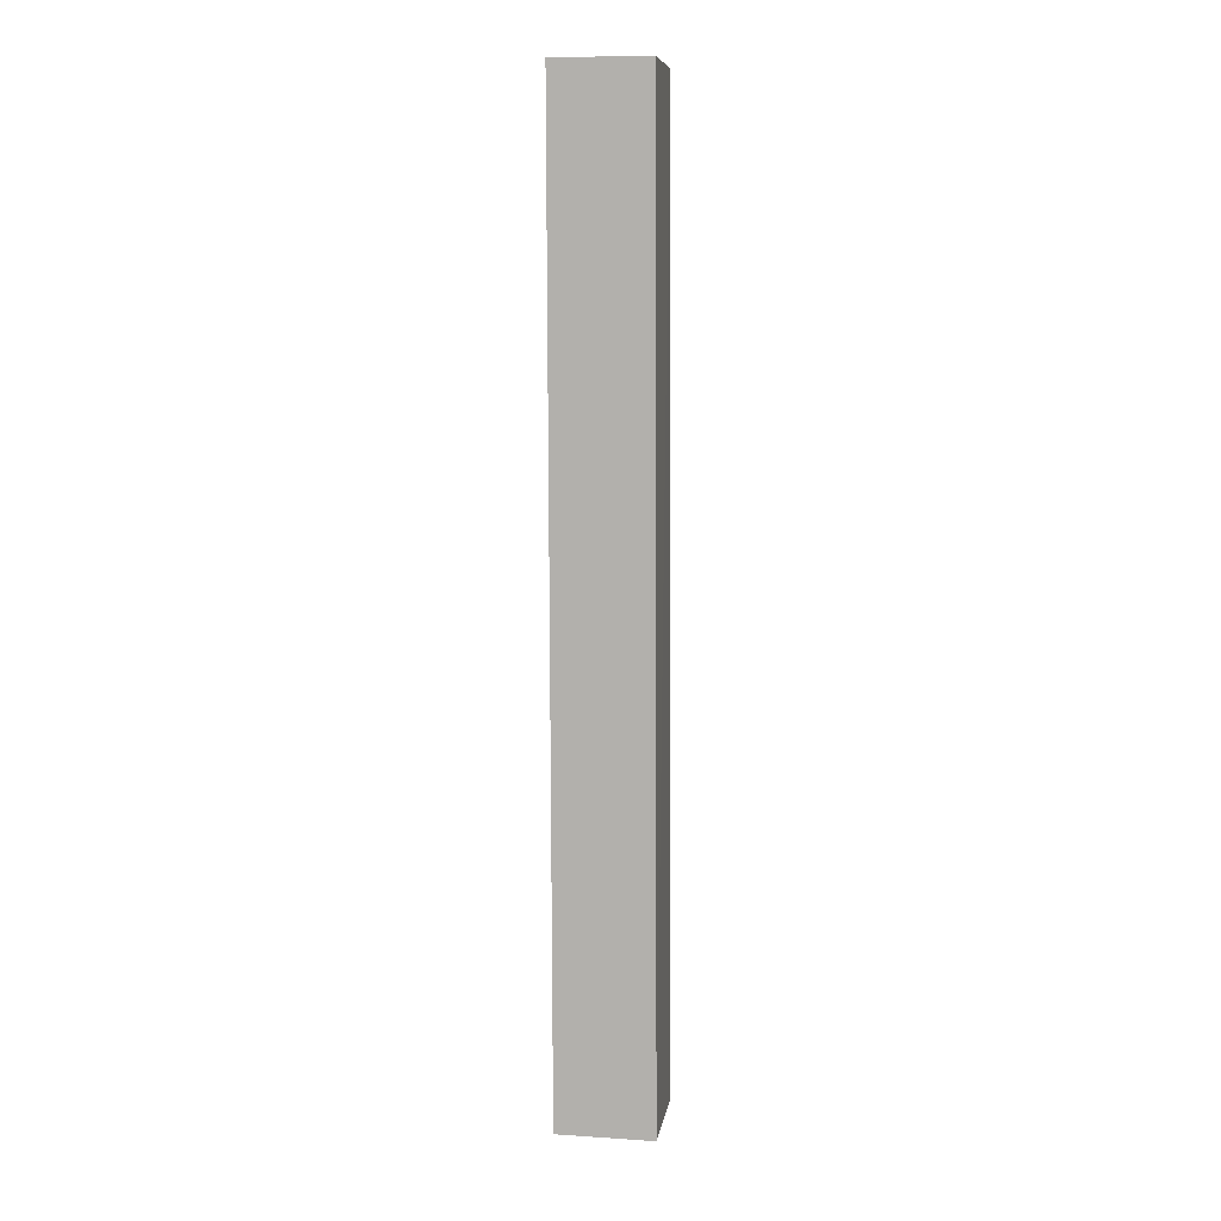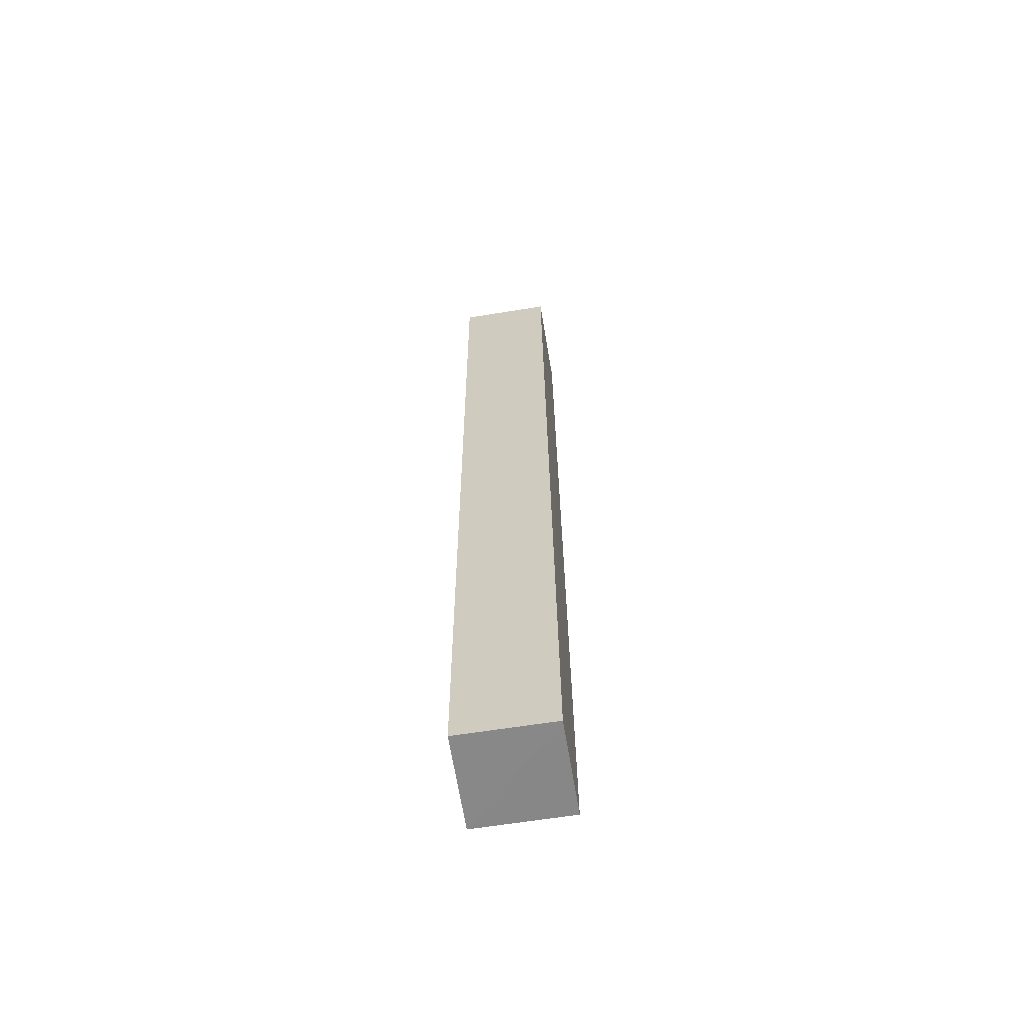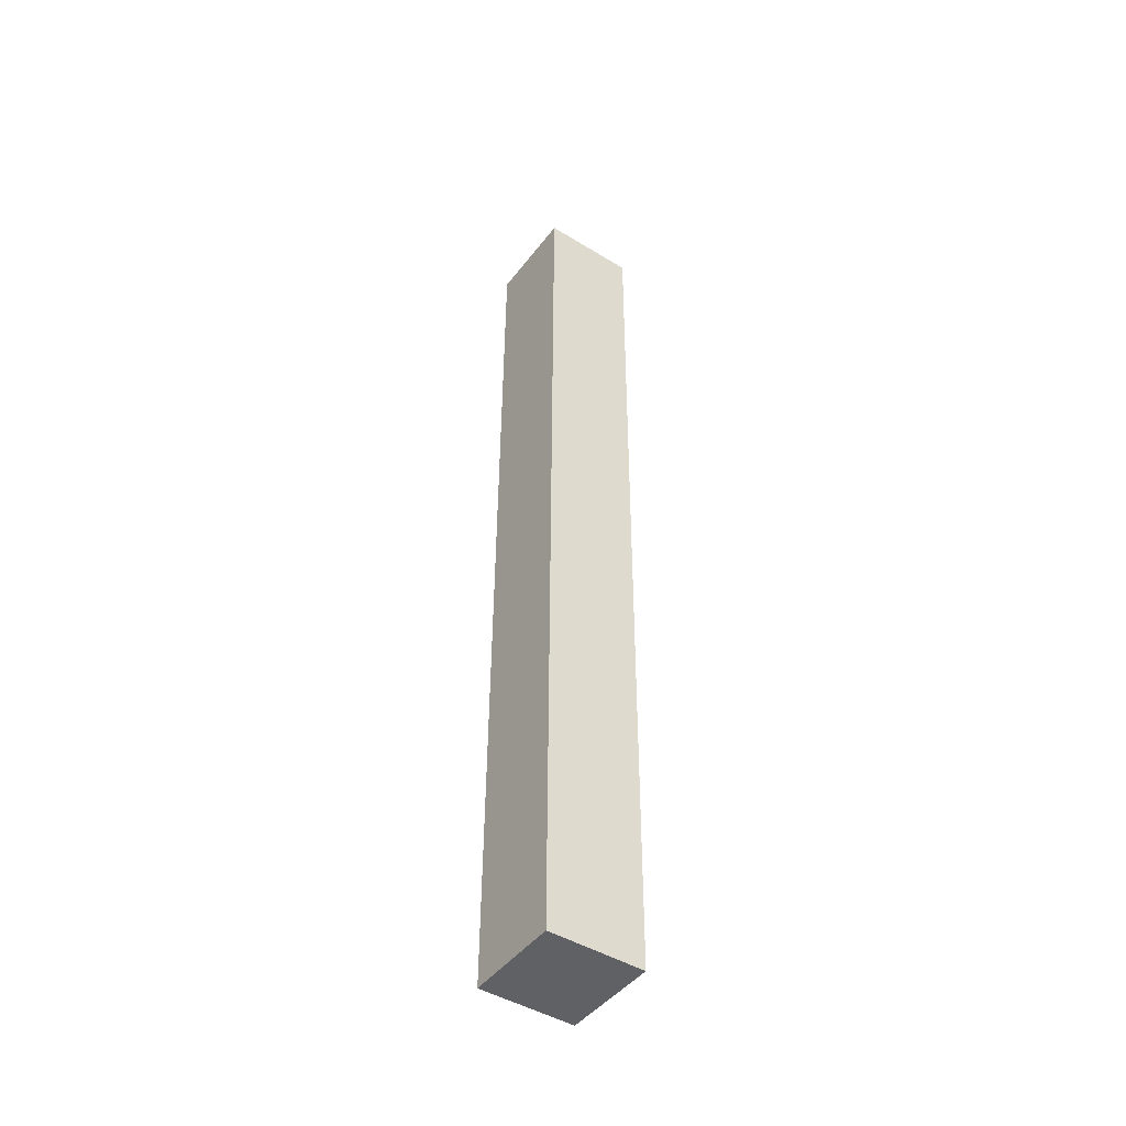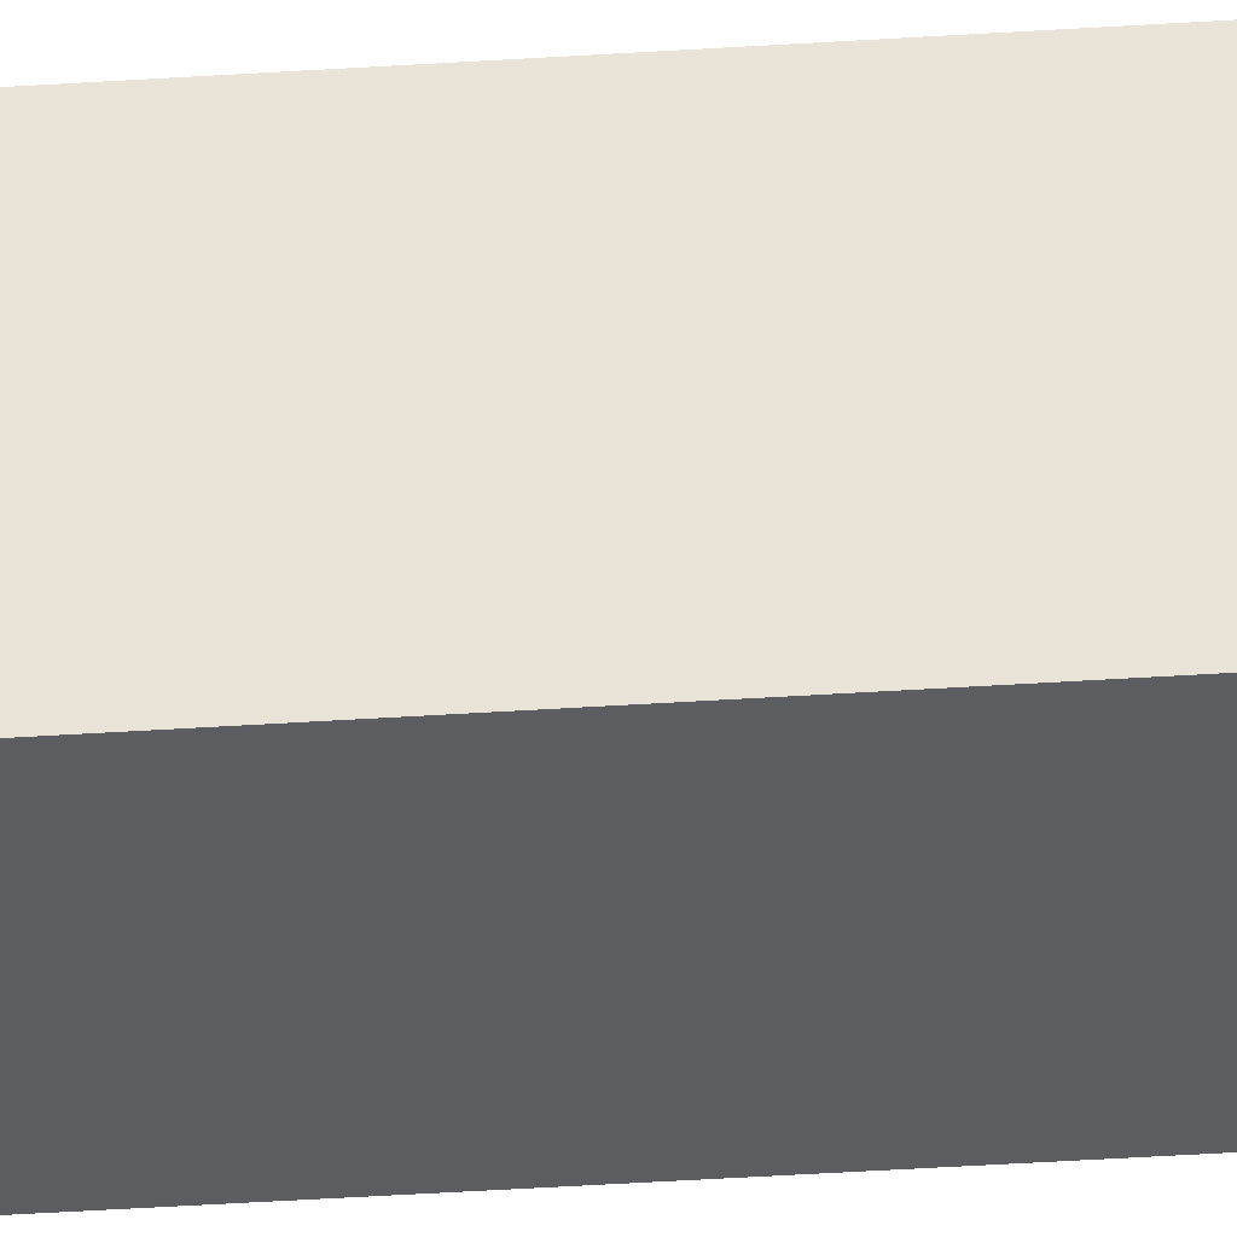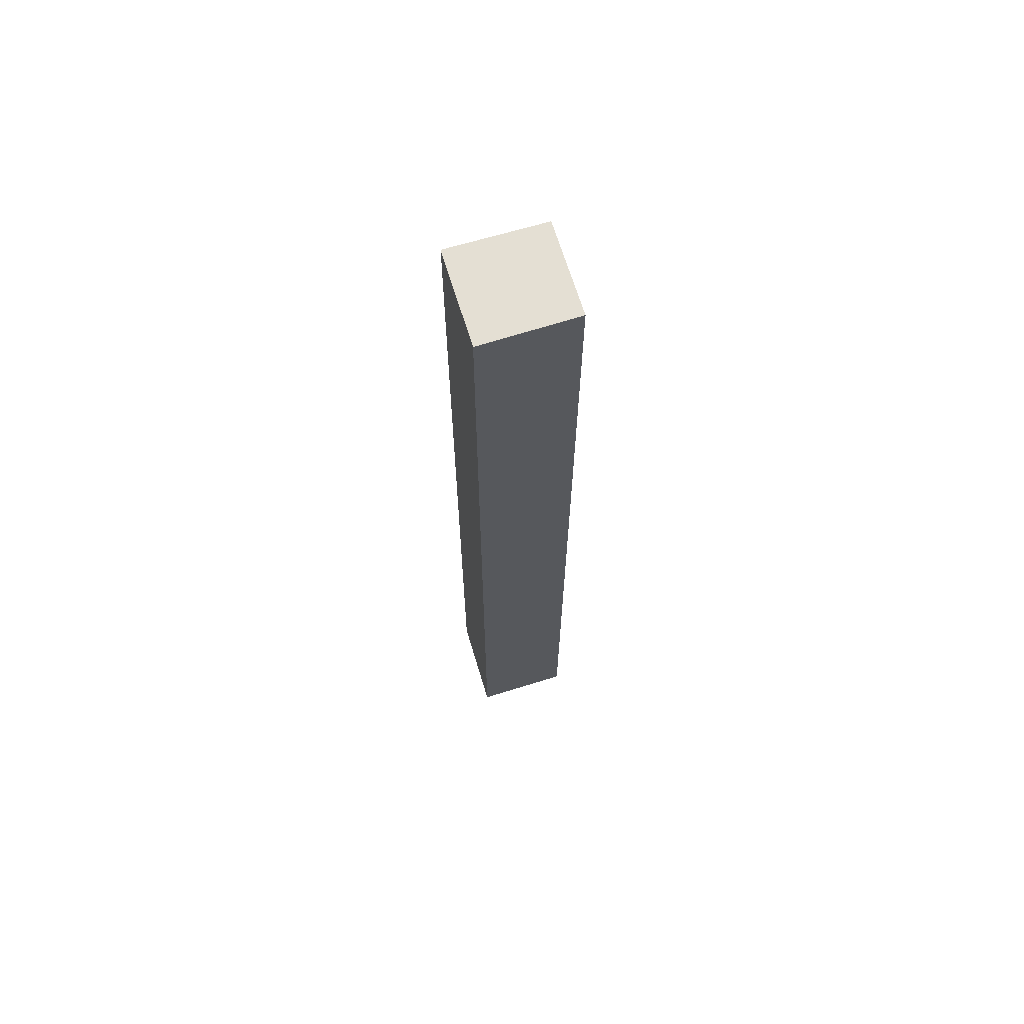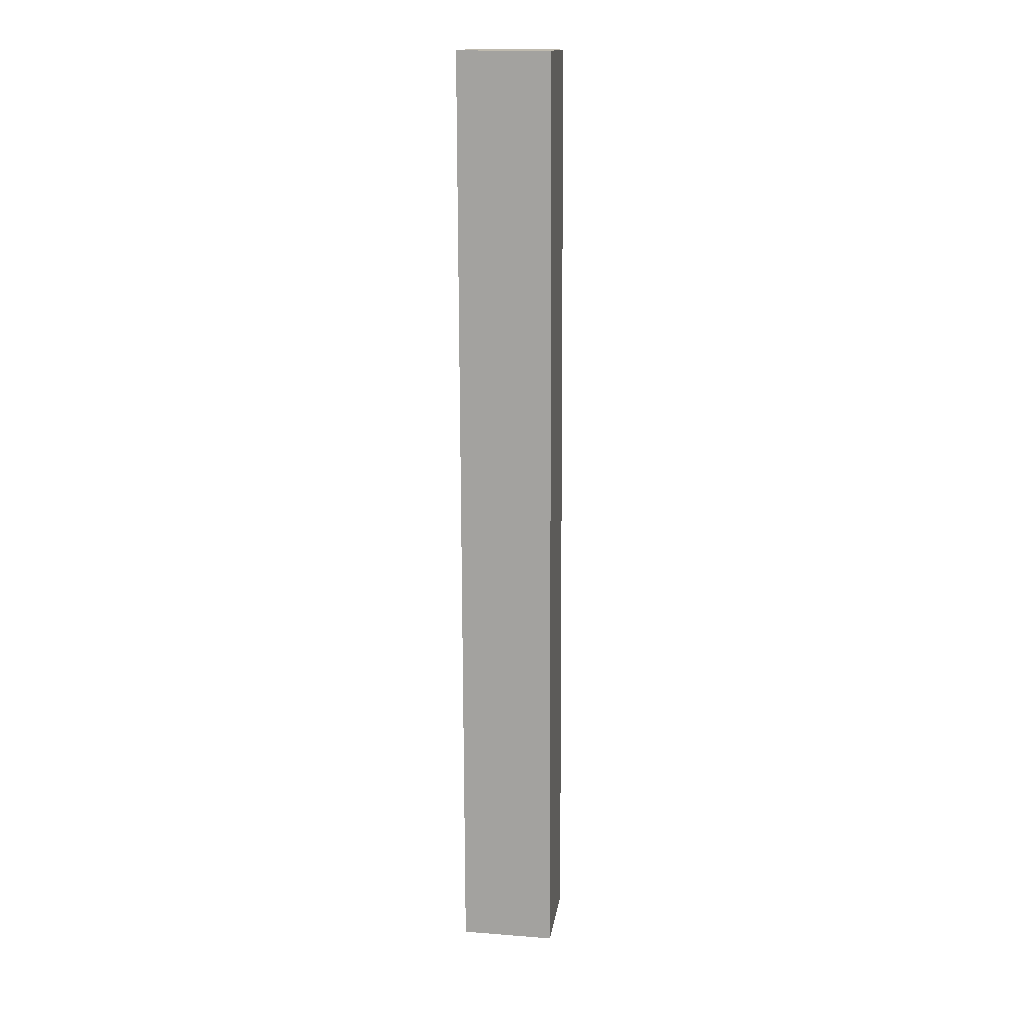
<metadata>
{"format":"obj","ext":"obj","renderer":"f3d","projection":"perspective","resolution":1024,"background":"white","views":[{"elev":8.7,"azim":99.0,"up":"+Y"},{"elev":-62.8,"azim":99.4,"up":"+Y"},{"elev":-46.1,"azim":-125.1,"up":"+Y"},{"elev":-36.4,"azim":94.8,"up":"+Z"},{"elev":66.7,"azim":-16.8,"up":"+Y"},{"elev":15.7,"azim":98.5,"up":"+Y"}]}
</metadata>
<code>
v 0.002286 0.06519 0.01557
v 0.00228 -0.07973 0.01516
v 0.002289 -0.07981 0.0007419
v -0.01221 0.06513 0.001376
v -0.0122 0.06519 0.01584
v -0.01221 -0.07976 0.0007703
v 0.002289 0.06517 0.001397
v -0.01221 -0.07971 0.01533
f 1 2 3
f 5 2 1
f 6 4 3
f 7 1 3
f 7 3 4
f 7 5 1
f 7 4 5
f 8 6 3
f 8 3 2
f 8 2 5
f 8 5 4
f 8 4 6

</code>
